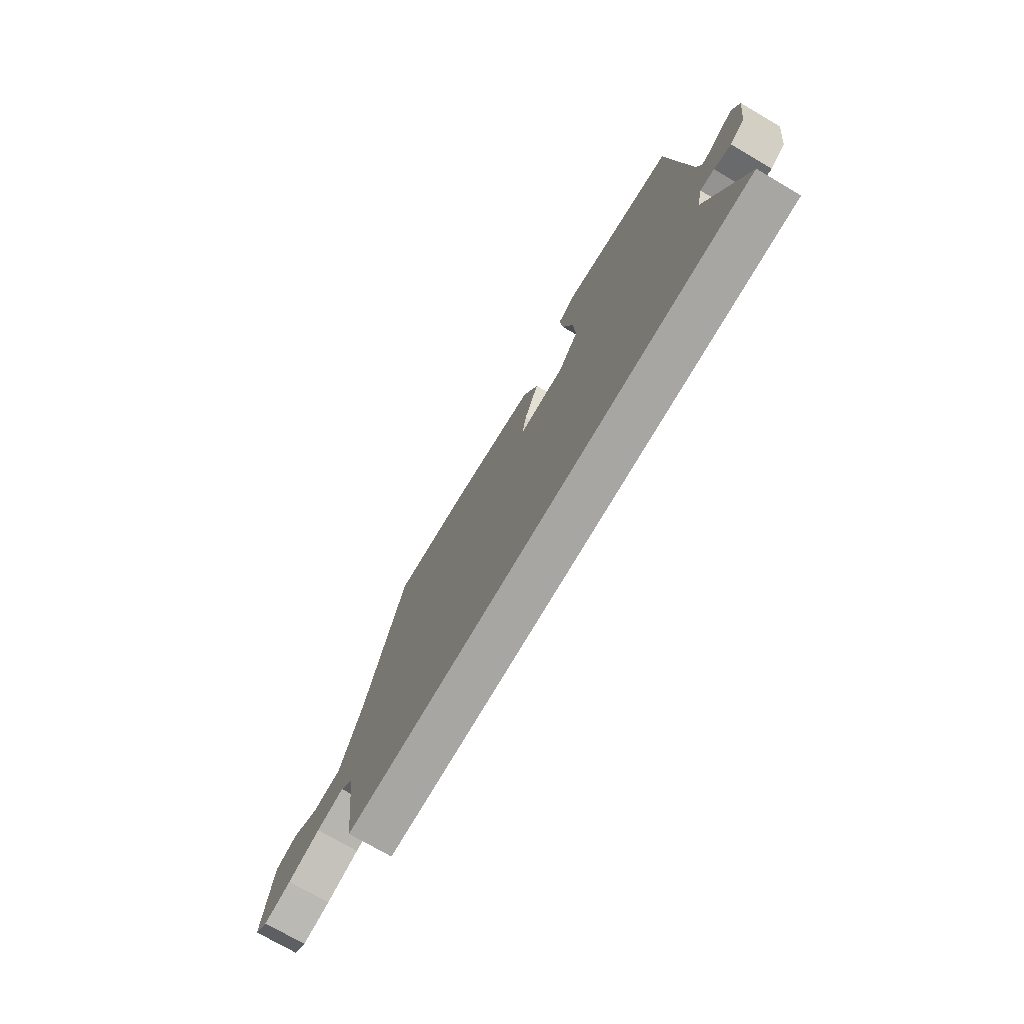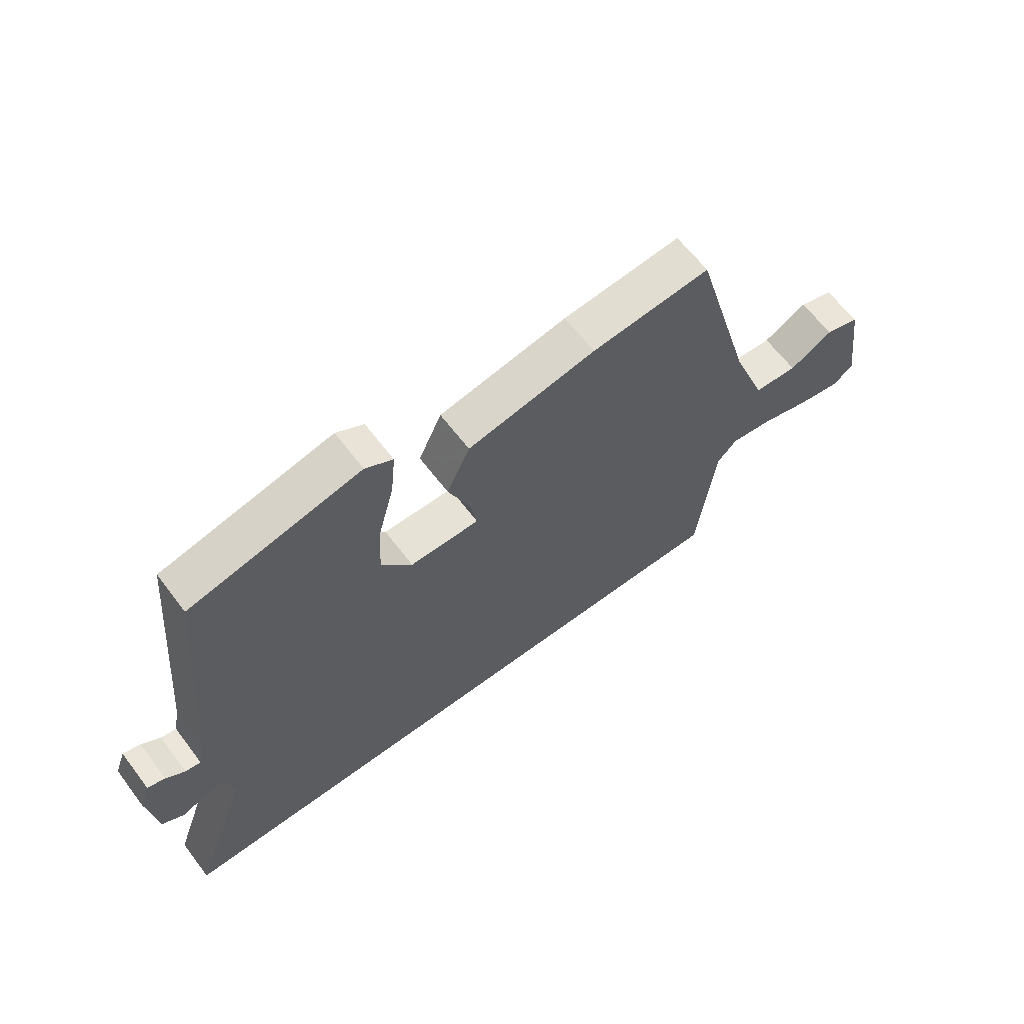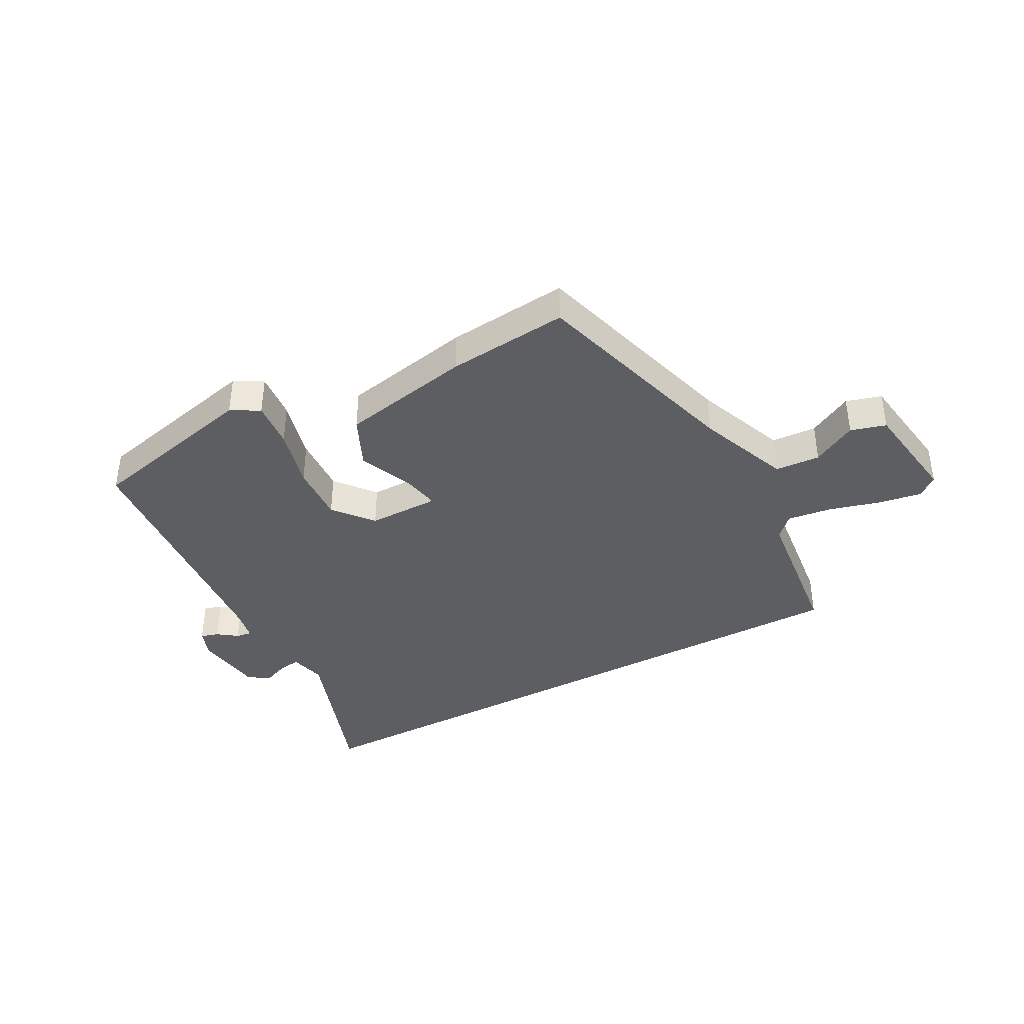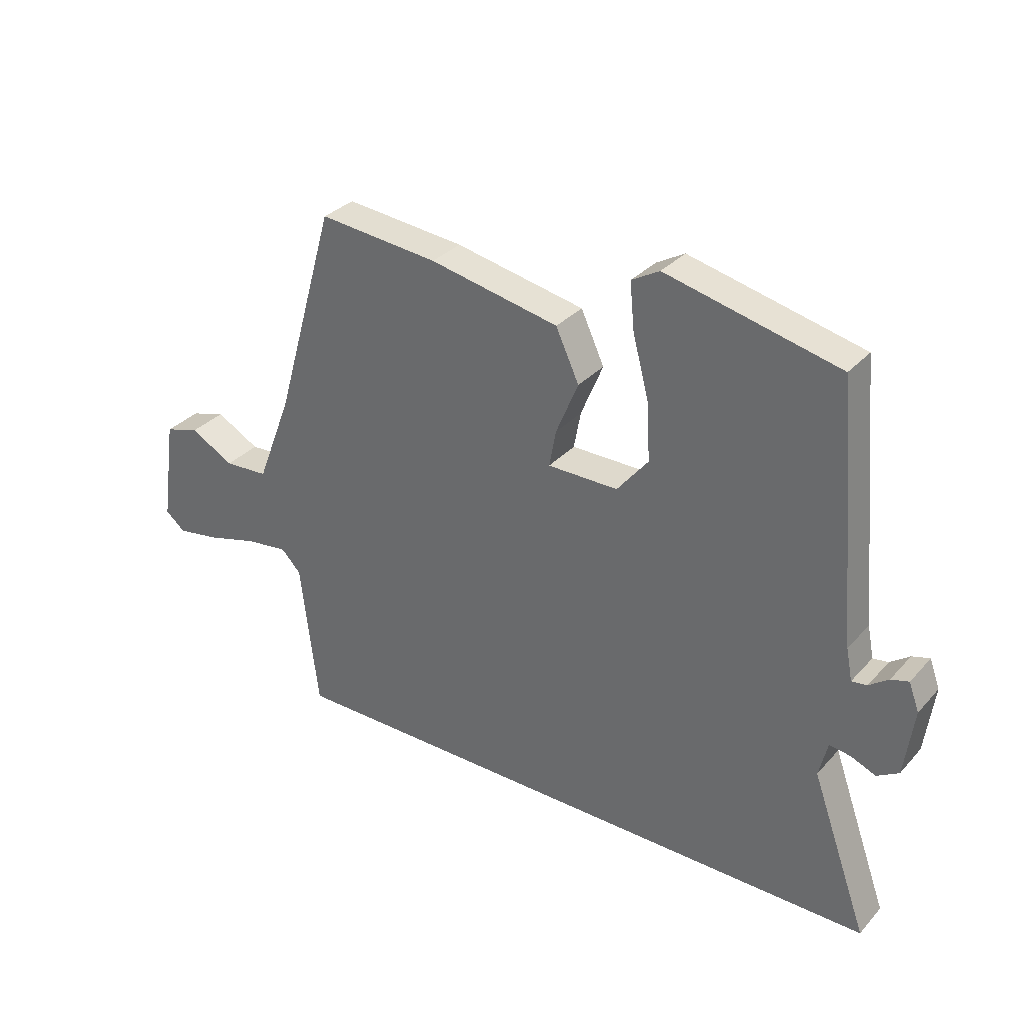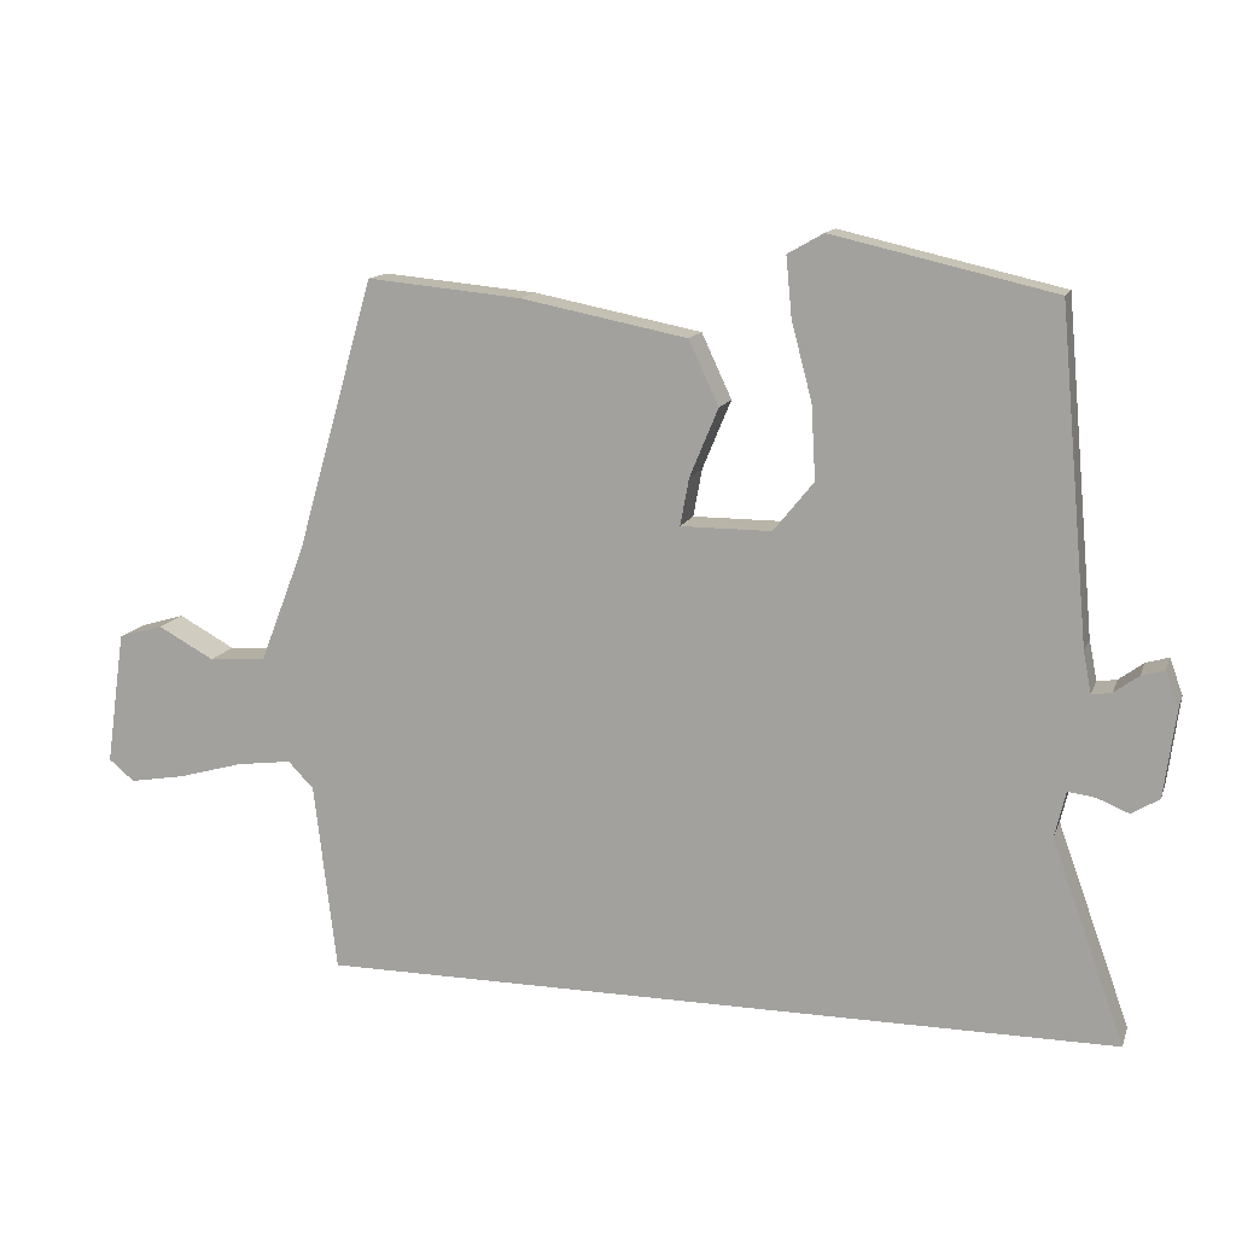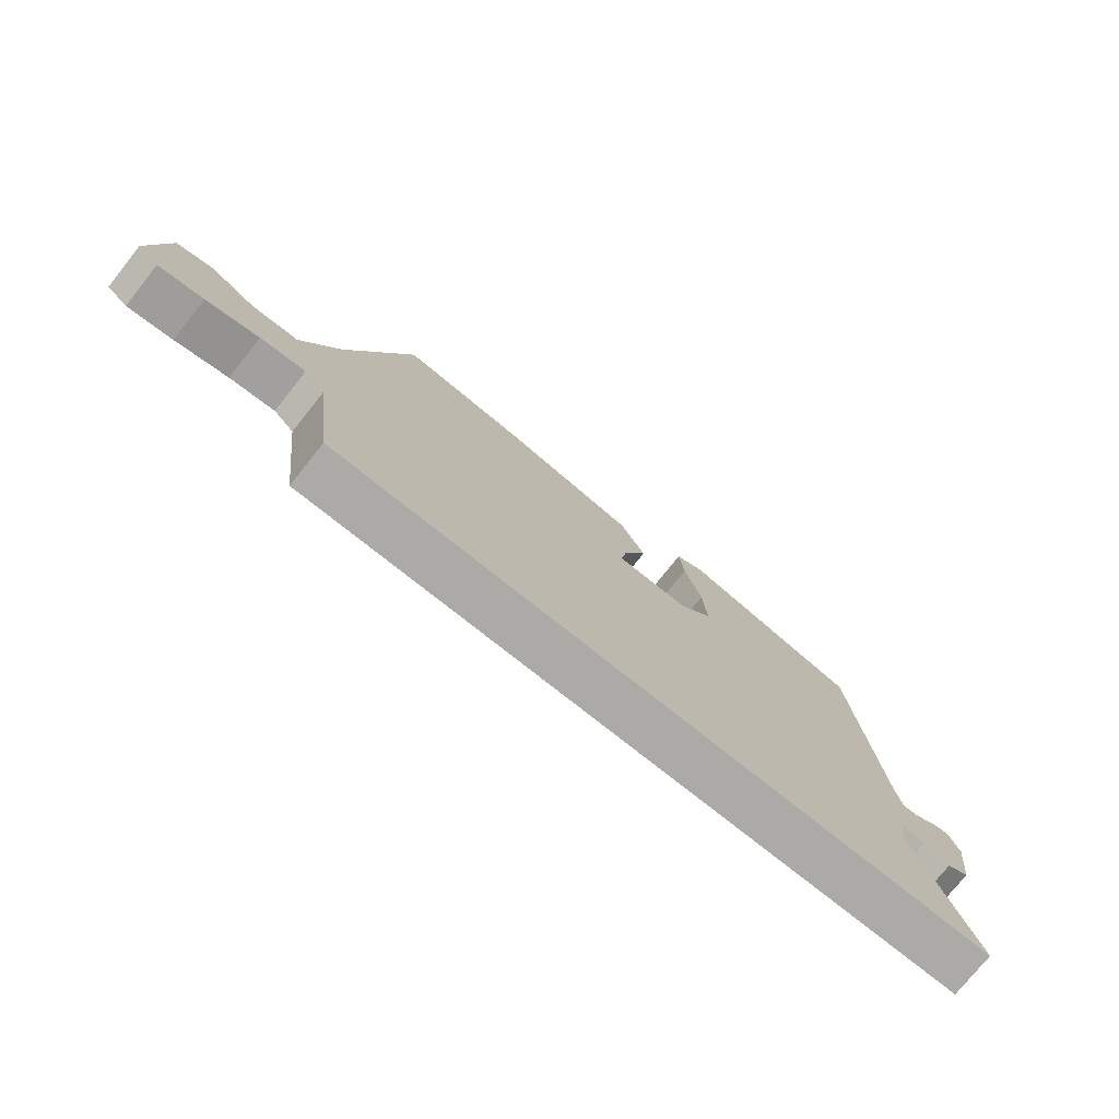
<metadata>
{"format":"obj","ext":"obj","renderer":"f3d","projection":"perspective","resolution":1024,"background":"white","views":[{"elev":-74.1,"azim":-120.3,"up":"+Z"},{"elev":63.3,"azim":-37.1,"up":"+Z"},{"elev":-39.1,"azim":28.5,"up":"+Y"},{"elev":32.2,"azim":-145.4,"up":"+Z"},{"elev":13.1,"azim":-164.1,"up":"+Z"},{"elev":-76.1,"azim":141.4,"up":"+Z"}]}
</metadata>
<code>
v 0.413 0.07 0.473
v 0.52 0.07 0.1
v 0.582 0.07 -0.06
v 0.66 0.07 -0.065
v 0.737 0.07 -0.023
v 0.798 0.07 -0.041
v 0.824 0.07 -0.224
v 0.789 0.07 -0.253
v 0.713 0.07 -0.24
v 0.624 0.07 -0.215
v 0.548 0.07 -0.205
v 0.513 0.07 -0.241
v 0.482 0.07 -0.5
v -0.617 0.07 -0.5
v -0.517 0.07 -0.222
v -0.532 0.07 -0.159
v -0.569 0.07 -0.164
v -0.613 0.07 -0.182
v -0.651 0.07 -0.159
v -0.667 0.07 -0.039
v -0.649 0.07 0.01
v -0.618 0.07 0.001
v -0.584 0.07 -0.024
v -0.557 0.07 -0.028
v -0.546 0.07 0.028
v -0.505 0.07 0.477
v -0.202 0.07 0.547
v -0.153 0.07 0.519
v -0.161 0.07 0.437
v -0.189 0.07 0.331
v -0.195 0.07 0.229
v -0.14 0.07 0.161
v -0.016 0.07 0.161
v -0.028 0.07 0.226
v -0.067 0.07 0.32
v -0.026 0.07 0.408
v 0.202 0.07 0.453
v 0.413 0 0.473
v 0.52 0 0.1
v 0.582 0 -0.06
v 0.66 0 -0.065
v 0.737 0 -0.023
v 0.798 0 -0.041
v 0.824 0 -0.224
v 0.789 0 -0.253
v 0.713 0 -0.24
v 0.624 0 -0.215
v 0.548 0 -0.205
v 0.513 0 -0.241
v 0.482 0 -0.5
v -0.617 0 -0.5
v -0.517 0 -0.222
v -0.532 0 -0.159
v -0.569 0 -0.164
v -0.613 0 -0.182
v -0.651 0 -0.159
v -0.667 0 -0.039
v -0.649 0 0.01
v -0.618 0 0.001
v -0.584 0 -0.024
v -0.557 0 -0.028
v -0.546 0 0.028
v -0.505 0 0.477
v -0.202 0 0.547
v -0.153 0 0.519
v -0.161 0 0.437
v -0.189 0 0.331
v -0.195 0 0.229
v -0.14 0 0.161
v -0.016 0 0.161
v -0.028 0 0.226
v -0.067 0 0.32
v -0.026 0 0.408
v 0.202 0 0.453
f 34 35 36 37
f 33 34 37 1
f 27 28 29 30
f 25 26 27 30
f 24 25 30 31
f 20 21 22 23
f 20 23 24
f 17 18 19 20
f 16 17 20 24
f 15 16 24 31
f 12 13 14 15
f 11 12 15
f 7 8 9 10
f 7 10 11
f 4 5 6 7
f 3 4 7 11
f 2 3 11 15
f 33 1 2 15
f 15 31 32
f 15 32 33
f 74 73 72 71
f 38 74 71 70
f 67 66 65 64
f 67 64 63 62
f 68 67 62 61
f 60 59 58 57
f 61 60 57
f 57 56 55 54
f 61 57 54 53
f 68 61 53 52
f 52 51 50 49
f 52 49 48
f 47 46 45 44
f 48 47 44
f 44 43 42 41
f 48 44 41 40
f 52 48 40 39
f 52 39 38 70
f 69 68 52
f 70 69 52
f 1 38 39 2
f 2 39 40 3
f 3 40 41 4
f 4 41 42 5
f 5 42 43 6
f 6 43 44 7
f 7 44 45 8
f 8 45 46 9
f 9 46 47 10
f 10 47 48 11
f 11 48 49 12
f 12 49 50 13
f 13 50 51 14
f 14 51 52 15
f 15 52 53 16
f 16 53 54 17
f 17 54 55 18
f 18 55 56 19
f 19 56 57 20
f 20 57 58 21
f 21 58 59 22
f 22 59 60 23
f 23 60 61 24
f 24 61 62 25
f 25 62 63 26
f 26 63 64 27
f 27 64 65 28
f 28 65 66 29
f 29 66 67 30
f 30 67 68 31
f 31 68 69 32
f 32 69 70 33
f 33 70 71 34
f 34 71 72 35
f 35 72 73 36
f 36 73 74 37
f 37 74 38 1

</code>
